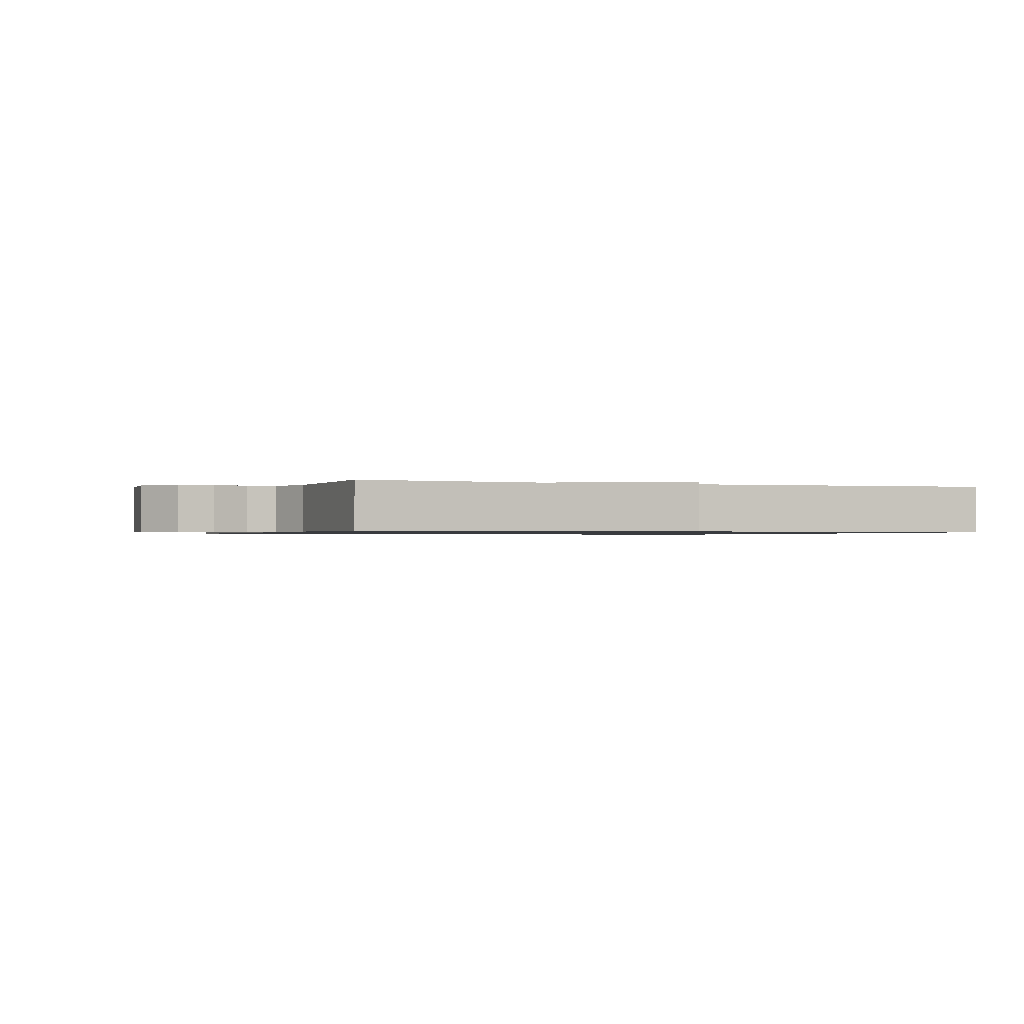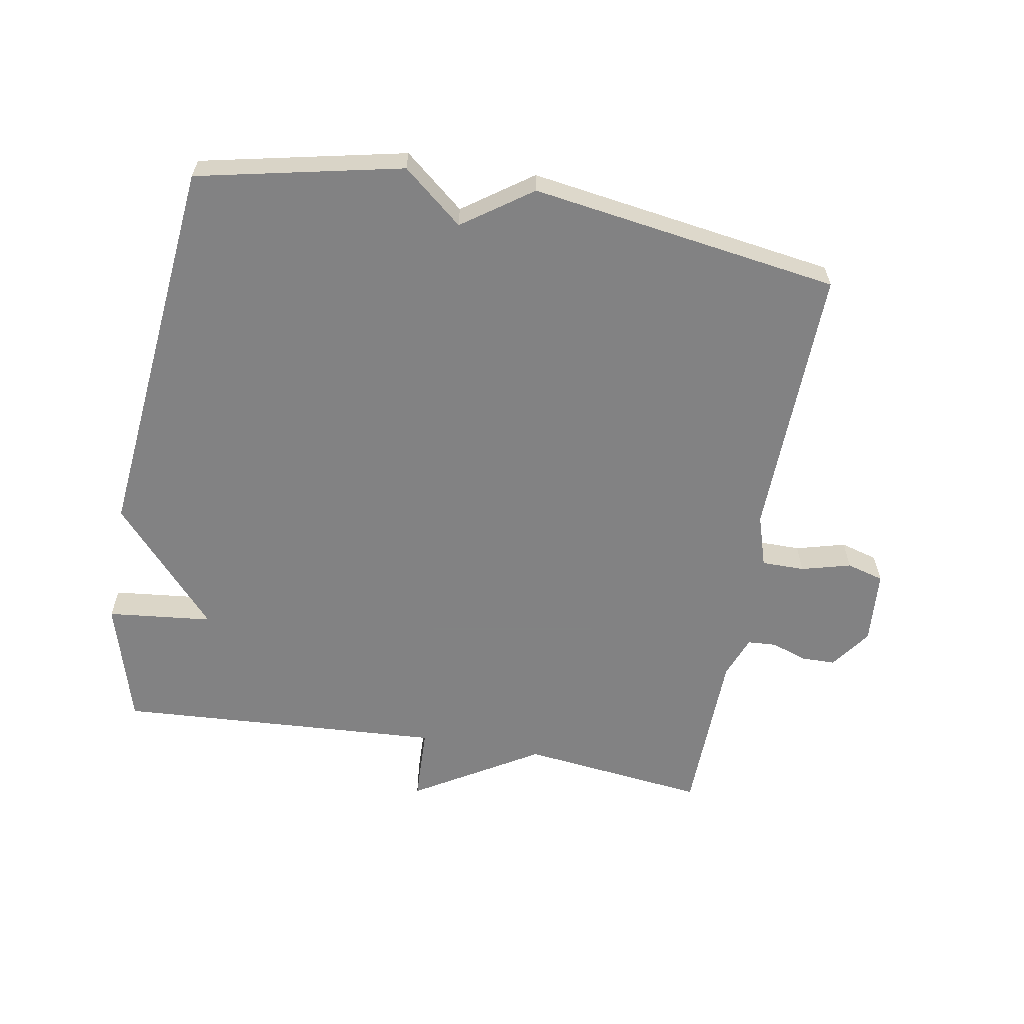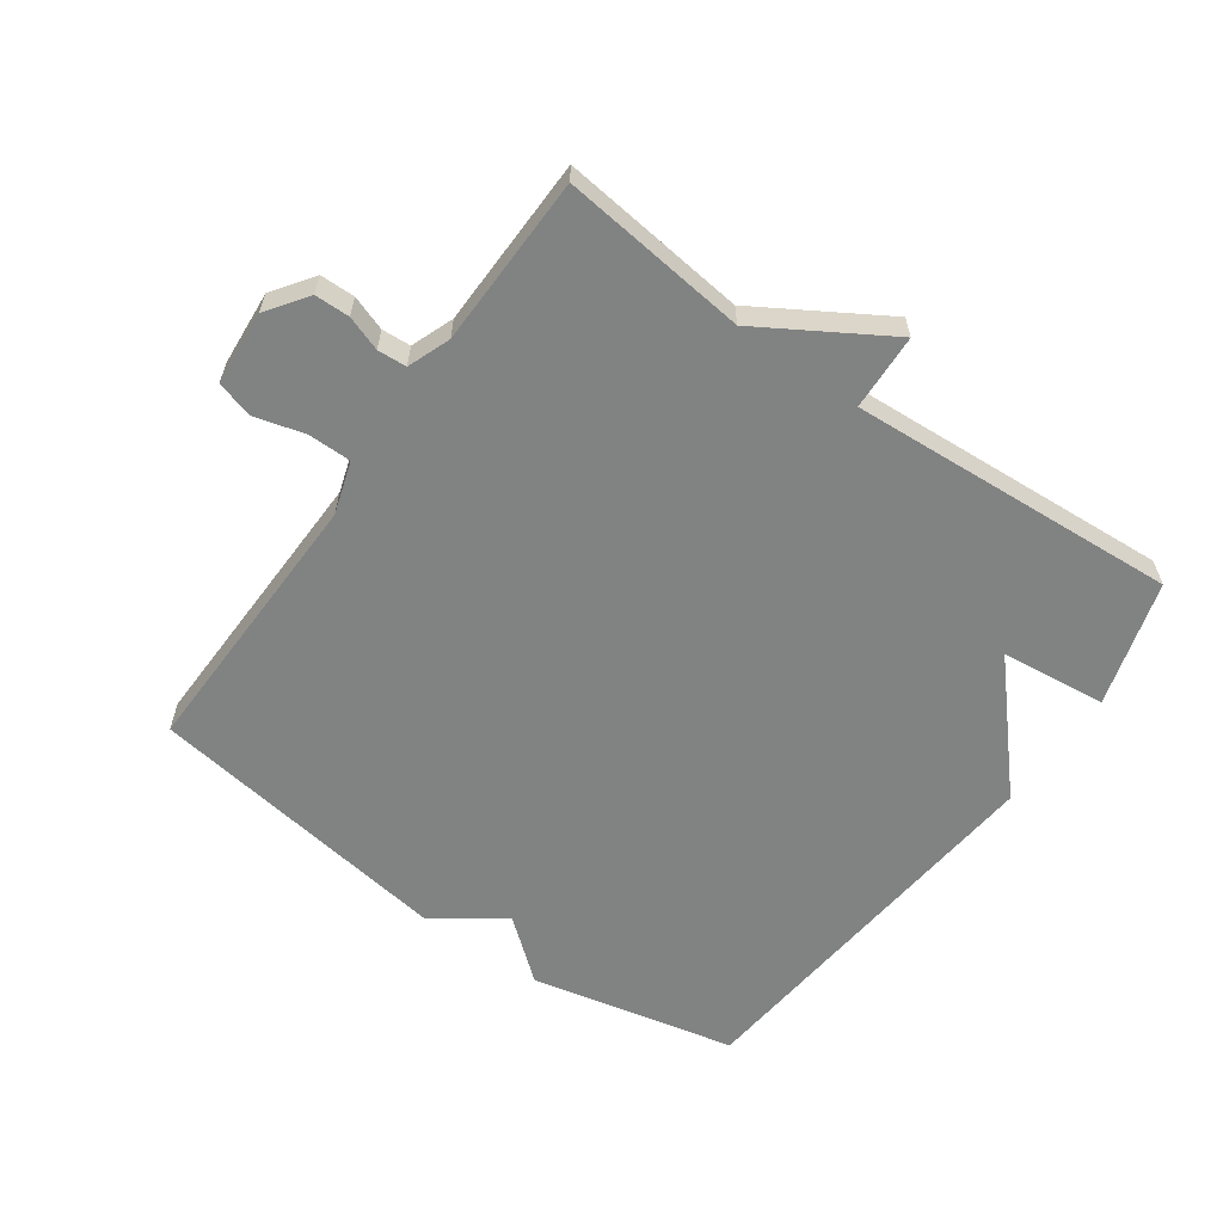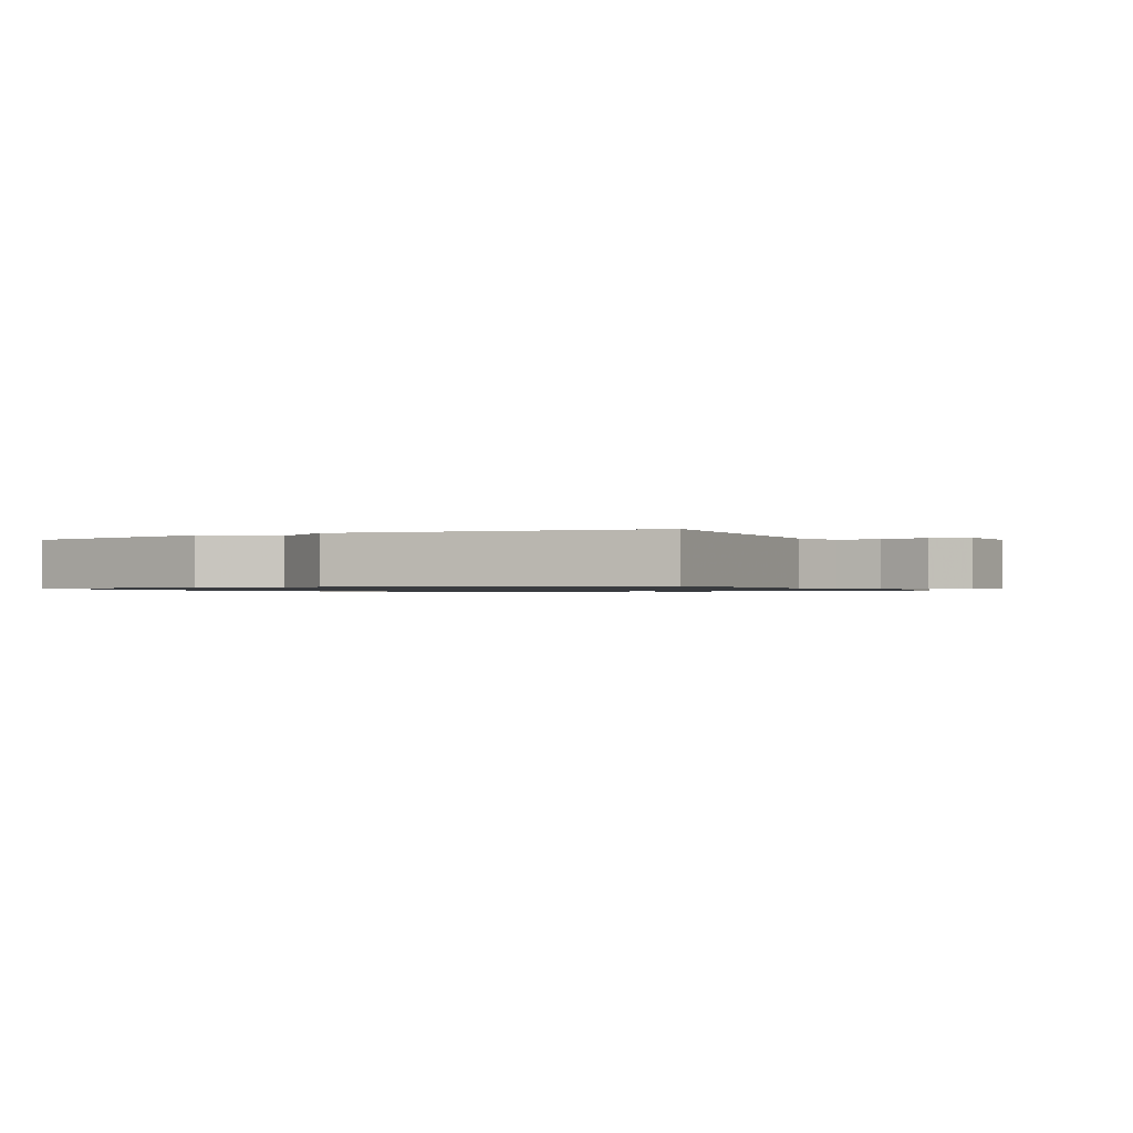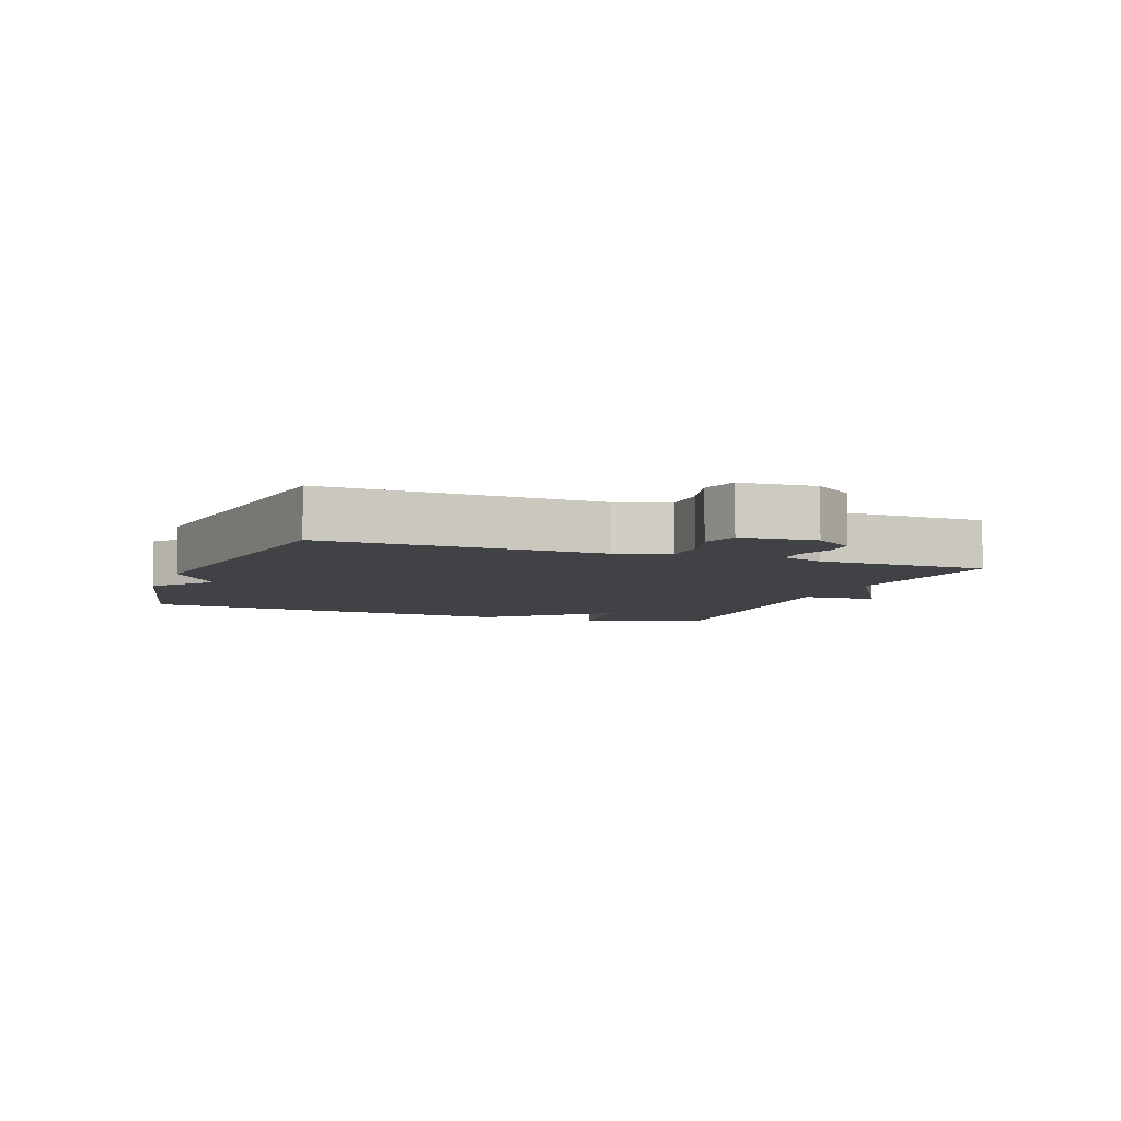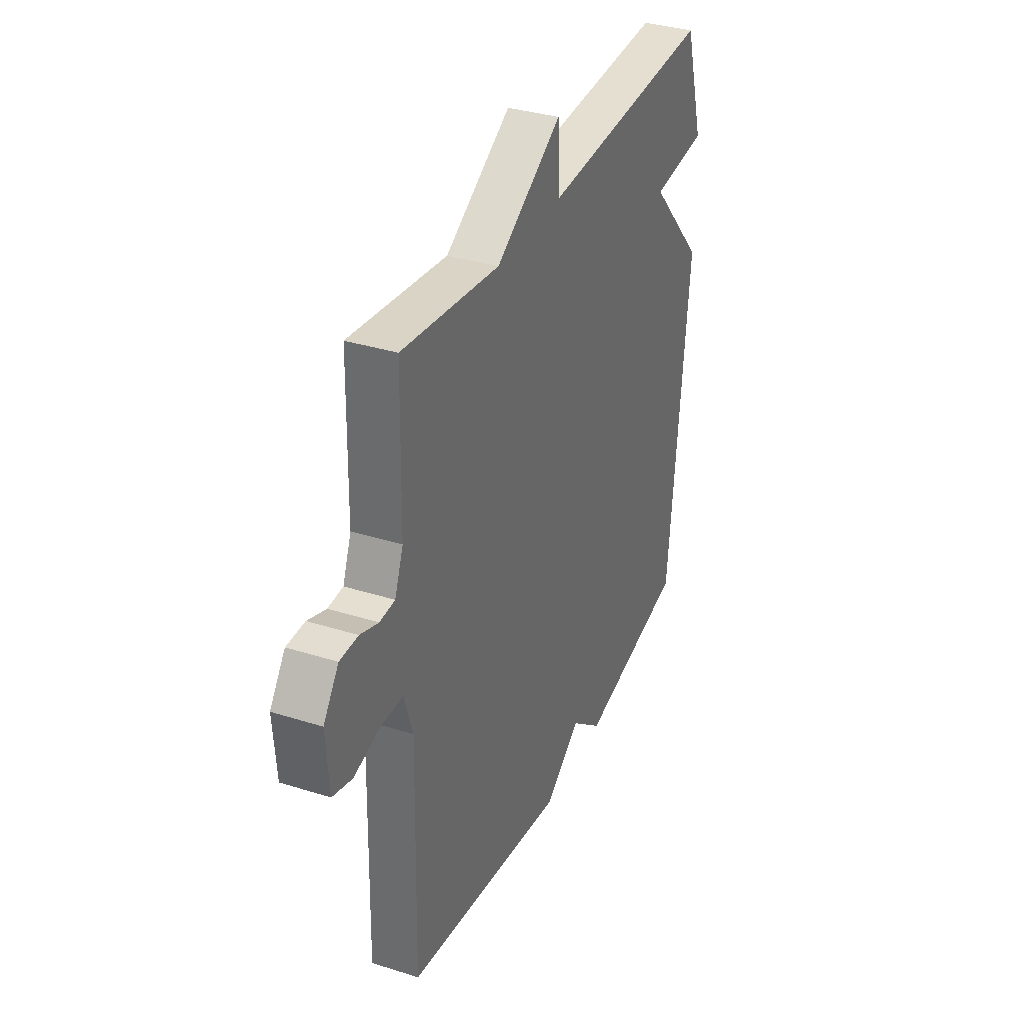
<metadata>
{"format":"obj","ext":"obj","renderer":"f3d","projection":"perspective","resolution":1024,"background":"white","views":[{"elev":-0.9,"azim":-20.4,"up":"+Y"},{"elev":-60.9,"azim":169.8,"up":"+Y"},{"elev":-60.6,"azim":-35.4,"up":"+Y"},{"elev":-1.0,"azim":-153.1,"up":"+Y"},{"elev":-6.2,"azim":-110.6,"up":"+Y"},{"elev":34.5,"azim":-67.0,"up":"+Z"}]}
</metadata>
<code>
v 0.5 0.07 -0.5
v 0.181 0.07 -0.57
v 0.088 0.07 -0.494
v -0.019 0.07 -0.57
v -0.5 0.07 -0.5
v -0.491 0.07 -0.072
v -0.517 0.07 0.01
v -0.584 0.07 0.01
v -0.661 0.07 -0.011
v -0.719 0.07 0.005
v -0.728 0.07 0.121
v -0.683 0.07 0.184
v -0.629 0.07 0.185
v -0.575 0.07 0.166
v -0.53 0.07 0.169
v -0.505 0.07 0.235
v -0.5 0.07 0.5
v -0.211 0.07 0.467
v -0.016 0.07 0.585
v -0.011 0.07 0.467
v 0.5 0.07 0.5
v 0.557 0.07 0.306
v 0.393 0.07 0.288
v 0.557 0.07 0.106
v 0.5 0 -0.5
v 0.181 0 -0.57
v 0.088 0 -0.494
v -0.019 0 -0.57
v -0.5 0 -0.5
v -0.491 0 -0.072
v -0.517 0 0.01
v -0.584 0 0.01
v -0.661 0 -0.011
v -0.719 0 0.005
v -0.728 0 0.121
v -0.683 0 0.184
v -0.629 0 0.185
v -0.575 0 0.166
v -0.53 0 0.169
v -0.505 0 0.235
v -0.5 0 0.5
v -0.211 0 0.467
v -0.016 0 0.585
v -0.011 0 0.467
v 0.5 0 0.5
v 0.557 0 0.306
v 0.393 0 0.288
v 0.557 0 0.106
f 1 2 3
f 24 1 3
f 23 24 3
f 20 21 22 23
f 4 5 6
f 3 4 6
f 23 3 6
f 20 23 6
f 20 6 7
f 19 20 7
f 18 19 7
f 16 17 18
f 18 7 8
f 16 18 8
f 15 16 8
f 9 10 11
f 8 9 11
f 15 8 11
f 14 15 11
f 11 12 13 14
f 27 26 25
f 27 25 48
f 27 48 47
f 47 46 45 44
f 30 29 28
f 30 28 27
f 30 27 47
f 30 47 44
f 31 30 44
f 31 44 43
f 31 43 42
f 42 41 40
f 32 31 42
f 32 42 40
f 32 40 39
f 35 34 33
f 35 33 32
f 35 32 39
f 35 39 38
f 38 37 36 35
f 1 25 26 2
f 2 26 27 3
f 3 27 28 4
f 4 28 29 5
f 5 29 30 6
f 6 30 31 7
f 7 31 32 8
f 8 32 33 9
f 9 33 34 10
f 10 34 35 11
f 11 35 36 12
f 12 36 37 13
f 13 37 38 14
f 14 38 39 15
f 15 39 40 16
f 16 40 41 17
f 17 41 42 18
f 18 42 43 19
f 19 43 44 20
f 20 44 45 21
f 21 45 46 22
f 22 46 47 23
f 23 47 48 24
f 24 48 25 1

</code>
